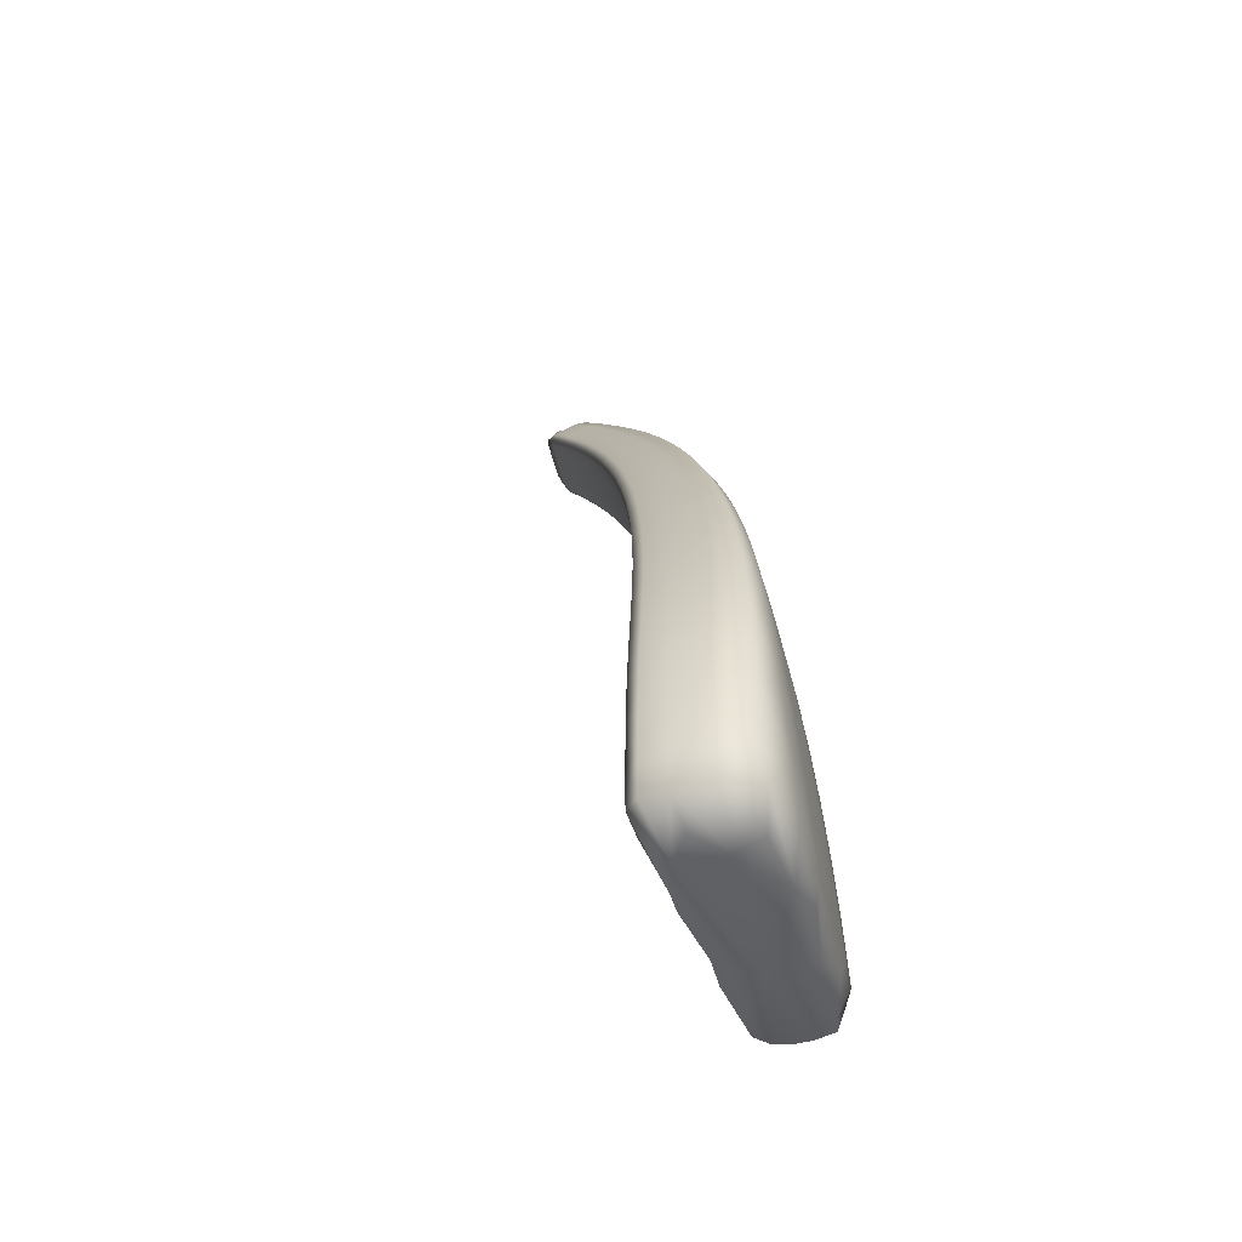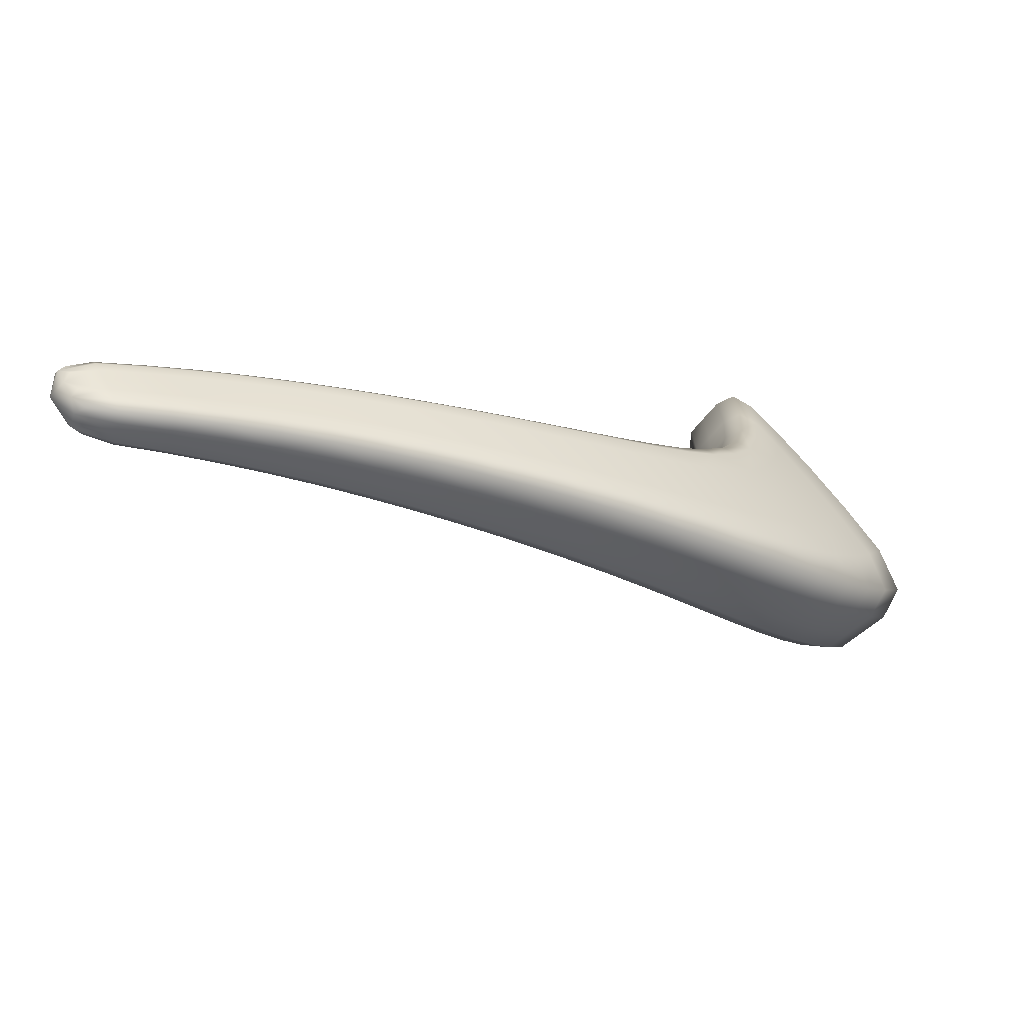
<metadata>
{"format":"obj","ext":"obj","renderer":"f3d","projection":"perspective","resolution":1024,"background":"white","views":[{"elev":31.1,"azim":-125.0,"up":"+Y"},{"elev":34.3,"azim":149.8,"up":"+Z"}]}
</metadata>
<code>
v -0.5597 2.398 -0.5038
v -4.862 3.115 -2.574
v -2.645 3.239 -1.208
v -2.502 2.613 -1.332
v -0.5557 2.074 -0.5827
v -2.506 3.121 -1.535
v -0.5373 2.361 -0.6609
v -1.353 2.766 -0.6887
v -1.294 2.695 -0.9357
v -1.314 2.737 -0.8532
v -0.5447 2.395 -0.6047
v -0.9098 2.58 -0.5672
v -0.8837 2.558 -0.71
v -0.8704 2.522 -0.7819
v -1.789 2.942 -0.837
v -1.707 2.855 -1.114
v -1.736 2.905 -1.022
v -2.555 3.185 -1.427
v -2.22 3.101 -1.01
v -2.15 3.055 -1.214
v -2.111 2.998 -1.314
v -1.302 2.304 -0.8124
v -0.541 2.276 -0.649
v -1.294 2.58 -0.9102
v -0.8731 2.417 -0.7608
v -0.5483 2.159 -0.6182
v -1.297 2.421 -0.8612
v -0.8791 2.271 -0.7197
v -0.8857 2.163 -0.6784
v -2.499 2.971 -1.49
v -1.705 2.73 -1.083
v -2.106 2.862 -1.277
v -1.71 2.429 -0.9676
v -1.705 2.556 -1.025
v -2.497 2.764 -1.409
v -2.105 2.673 -1.208
v -2.11 2.534 -1.142
v -2.627 2.701 -1.032
v -0.5767 2.104 -0.4402
v -1.356 2.36 -0.5873
v -0.5663 2.072 -0.5134
v -1.326 2.314 -0.7075
v -0.9024 2.17 -0.5878
v -0.922 2.208 -0.4836
v -1.785 2.497 -0.7146
v -1.743 2.444 -0.8495
v -2.557 2.633 -1.191
v -2.153 2.552 -1.011
v -2.208 2.613 -0.8635
v -0.5756 2.177 -0.4345
v -1.36 2.457 -0.5891
v -0.9226 2.297 -0.4842
v -0.5691 2.298 -0.4573
v -1.36 2.622 -0.6267
v -0.9181 2.447 -0.515
v -2.643 2.832 -1.043
v -1.793 2.604 -0.7184
v -2.221 2.731 -0.8704
v -1.796 2.784 -0.764
v -2.653 3.05 -1.109
v -2.227 2.929 -0.9254
v -4.496 1.789 -2.31
v -3.887 3.494 -1.93
v -3.624 2.59 -1.955
v -3.638 3.335 -2.305
v -3.065 3.354 -1.428
v -2.891 3.221 -1.775
v -2.953 3.293 -1.662
v -3.726 3.424 -2.187
v -3.478 3.443 -1.67
v -3.343 3.376 -1.917
v -3.269 3.296 -2.033
v -3.628 3.118 -2.218
v -2.884 3.056 -1.72
v -3.259 3.109 -1.965
v -2.885 2.658 -1.536
v -2.88 2.826 -1.624
v -3.621 2.814 -2.077
v -3.255 2.85 -1.85
v -3.26 2.659 -1.748
v -4.583 3.001 -2.893
v -4.282 3.482 -2.193
v -3.996 3.315 -2.575
v -4.098 3.415 -2.459
v -4.695 3.132 -2.811
v -4.647 3.382 -2.431
v -4.44 3.328 -2.704
v -4.326 3.218 -2.814
v -4.553 2.652 -2.738
v -3.982 3.05 -2.458
v -4.308 2.88 -2.656
v -3.967 2.397 -2.13
v -3.97 2.676 -2.278
v -4.518 2.157 -2.499
v -4.282 2.401 -2.422
v -4.264 2.039 -2.239
v -3.838 2.697 -1.615
v -3.039 2.756 -1.218
v -2.953 2.681 -1.385
v -3.718 2.61 -1.791
v -3.341 2.682 -1.589
v -3.444 2.764 -1.416
v -3.872 2.89 -1.651
v -3.06 2.902 -1.234
v -3.471 2.929 -1.44
v -3.073 3.145 -1.314
v -3.896 3.214 -1.772
v -3.488 3.205 -1.537
v -4.705 1.83 -2.041
v -4.204 2.496 -1.789
v -4.07 2.407 -1.962
v -4.581 1.735 -2.158
v -4.37 2.029 -2.073
v -4.513 2.118 -1.908
v -4.787 2.145 -2.116
v -4.25 2.732 -1.843
v -4.579 2.416 -1.985
v -4.288 3.133 -1.999
v -4.863 2.674 -2.322
v -4.641 2.93 -2.187
v -4.891 2.851 -2.457
v -4.814 3.305 -2.539
v -4.666 3.2 -2.303
v -4.801 2.791 -2.267
v -2.657 3.166 -1.146
v -2.434 3.173 -1.106
v -2.23 3.033 -0.9562
v -2.44 2.993 -1.015
v -2.495 2.672 -1.374
v -2.307 2.577 -1.235
v -2.104 2.588 -1.179
v -2.302 2.722 -1.306
v -2.523 3.157 -1.502
v -2.309 3.062 -1.422
v -2.125 3.03 -1.283
v -2.353 3.123 -1.318
v -1.301 2.72 -0.9093
v -1.083 2.609 -0.8556
v -0.8748 2.544 -0.7588
v -1.1 2.649 -0.7783
v -1.132 2.674 -0.6245
v -1.335 2.764 -0.7685
v -0.8972 2.58 -0.6363
v -0.6857 2.484 -0.5168
v -0.6648 2.466 -0.6484
v -0.5097 2.364 -0.5412
v -0.6547 2.432 -0.7147
v -0.4989 2.342 -0.6211
v -1.717 2.883 -1.085
v -1.502 2.777 -1.022
v -1.526 2.823 -0.9344
v -1.572 2.856 -0.7596
v -1.765 2.937 -0.9268
v -2.604 3.229 -1.315
v -2.188 3.093 -1.11
v -2.006 3.024 -0.9206
v -1.944 2.982 -1.115
v -1.91 2.929 -1.211
v -1.095 2.235 -0.7426
v -0.8817 2.205 -0.7022
v -1.089 2.347 -0.7876
v -1.298 2.35 -0.8403
v -1.292 2.646 -0.9315
v -1.085 2.5 -0.8325
v -0.8706 2.478 -0.7786
v -0.4982 2.297 -0.6343
v -0.6589 2.332 -0.6955
v -1.295 2.501 -0.8856
v -0.8761 2.345 -0.7402
v -0.5043 2.204 -0.6097
v -0.6666 2.192 -0.658
v -0.6741 2.089 -0.6201
v -0.5106 2.107 -0.585
v -2.5 3.057 -1.525
v -2.304 2.92 -1.381
v -2.106 2.94 -1.306
v -1.5 2.657 -0.9938
v -1.704 2.802 -1.108
v -1.907 2.798 -1.177
v -1.507 2.369 -0.8875
v -1.502 2.491 -0.9404
v -1.705 2.479 -0.9999
v -1.705 2.644 -1.054
v -2.498 2.869 -1.449
v -2.106 2.768 -1.242
v -1.906 2.617 -1.114
v -1.911 2.485 -1.052
v -2.595 2.663 -1.1
v -2.418 2.661 -0.9455
v -2.184 2.578 -0.9272
v -2.356 2.597 -1.099
v -1.14 2.285 -0.5324
v -0.9134 2.185 -0.5288
v -1.115 2.244 -0.6448
v -1.343 2.333 -0.6394
v -1.312 2.298 -0.7667
v -0.8928 2.157 -0.639
v -0.5177 2.072 -0.544
v -0.6876 2.094 -0.5369
v -0.7029 2.129 -0.4411
v -0.5278 2.09 -0.4726
v -1.571 2.43 -0.6481
v -1.536 2.381 -0.7759
v -1.766 2.466 -0.7728
v -1.724 2.425 -0.9159
v -2.524 2.608 -1.27
v -2.127 2.53 -1.084
v -1.949 2.501 -0.9281
v -1.997 2.558 -0.7865
v -0.9157 2.527 -0.5323
v -1.14 2.536 -0.5676
v -1.359 2.709 -0.6477
v -1.36 2.4 -0.5767
v -1.142 2.378 -0.5335
v -0.9241 2.244 -0.474
v -0.5319 2.13 -0.4372
v -0.7016 2.213 -0.4414
v -1.36 2.535 -0.6064
v -0.9205 2.367 -0.4984
v -0.527 2.215 -0.4527
v -0.6951 2.357 -0.4693
v -0.5206 2.325 -0.4739
v -2.64 2.756 -1.021
v -2.433 2.785 -0.9543
v -2.218 2.662 -0.8521
v -1.577 2.533 -0.6508
v -1.792 2.541 -0.7033
v -2.007 2.67 -0.7917
v -1.579 2.705 -0.6923
v -1.797 2.88 -0.7895
v -1.794 2.689 -0.7394
v -2.648 2.935 -1.074
v -2.224 2.824 -0.8957
v -2.012 2.859 -0.8418
v -4.548 1.956 -2.407
v -4.392 1.808 -2.274
v -4.264 2.185 -2.325
v -4.422 2.22 -2.476
v -3.616 2.678 -2.017
v -3.444 2.637 -1.854
v -3.252 2.734 -1.801
v -3.44 2.842 -1.965
v -3.67 3.385 -2.272
v -3.455 3.321 -2.168
v -3.295 3.34 -1.999
v -3.536 3.406 -2.051
v -2.913 3.261 -1.741
v -2.7 3.174 -1.653
v -2.755 3.242 -1.542
v -2.856 3.3 -1.315
v -3.013 3.343 -1.543
v -3.683 3.475 -1.798
v -3.813 3.484 -2.059
v -3.416 3.431 -1.792
v -3.272 3.403 -1.546
v -3.149 3.338 -1.787
v -3.081 3.262 -1.902
v -3.628 3.243 -2.279
v -3.445 3.121 -2.091
v -3.26 3.216 -2.014
v -2.693 3.017 -1.603
v -2.884 3.151 -1.761
v -3.073 3.087 -1.841
v -2.694 2.64 -1.433
v -2.69 2.799 -1.515
v -2.878 2.724 -1.583
v -2.882 2.942 -1.672
v -3.625 2.968 -2.147
v -3.258 2.981 -1.907
v -3.069 2.844 -1.736
v -3.074 2.665 -1.641
v -4.658 2.969 -2.841
v -4.479 3.144 -2.92
v -4.367 3.285 -2.79
v -4.599 3.26 -2.815
v -4.032 3.373 -2.545
v -3.819 3.334 -2.442
v -3.915 3.429 -2.325
v -4.087 3.498 -2.063
v -4.197 3.478 -2.329
v -4.808 3.044 -2.679
v -4.552 3.392 -2.575
v -4.469 3.442 -2.316
v -4.273 3.381 -2.585
v -4.165 3.276 -2.699
v -4.609 2.783 -2.803
v -4.457 2.764 -2.739
v -4.312 3.077 -2.758
v -3.808 3.095 -2.341
v -3.984 3.204 -2.536
v -4.149 2.977 -2.562
v -3.8 2.513 -2.049
v -3.799 2.761 -2.183
v -3.96 2.509 -2.202
v -3.978 2.866 -2.367
v -4.588 2.381 -2.602
v -4.298 2.644 -2.538
v -4.131 2.555 -2.357
v -4.121 2.237 -2.192
v -3.495 3.35 -1.591
v -3.693 3.218 -1.654
v -3.906 3.384 -1.84
v -3.783 2.645 -1.689
v -3.643 2.743 -1.516
v -3.397 2.717 -1.489
v -3.532 2.659 -1.692
v -2.756 2.662 -1.287
v -3 2.713 -1.289
v -2.834 2.734 -1.123
v -2.912 2.653 -1.469
v -3.661 2.579 -1.88
v -3.292 2.653 -1.676
v -3.148 2.689 -1.487
v -3.243 2.767 -1.316
v -3.862 2.776 -1.612
v -3.673 2.921 -1.547
v -3.464 2.833 -1.408
v -3.055 2.817 -1.208
v -2.853 2.872 -1.137
v -3.267 2.922 -1.336
v -2.864 3.101 -1.209
v -3.079 3.273 -1.359
v -3.067 3.016 -1.271
v -3.884 3.042 -1.707
v -3.479 3.059 -1.485
v -3.281 3.18 -1.424
v -4.68 1.818 -2.14
v -4.643 1.873 -1.95
v -4.446 2.058 -1.974
v -4.497 1.786 -2.109
v -4.026 2.617 -1.707
v -3.899 2.528 -1.883
v -4.142 2.441 -1.86
v -4.007 2.378 -2.051
v -4.571 1.783 -2.271
v -4.304 2.005 -2.158
v -4.227 2.239 -2.025
v -4.367 2.328 -1.855
v -4.767 1.972 -2.113
v -4.721 2.209 -2.04
v -4.552 2.237 -1.92
v -4.066 2.829 -1.752
v -4.234 2.592 -1.792
v -4.421 2.593 -1.92
v -4.096 3.187 -1.889
v -4.303 3.343 -2.087
v -4.27 2.921 -1.914
v -4.829 2.356 -2.255
v -4.611 2.658 -2.077
v -4.47 3.045 -2.098
v -4.831 3.096 -2.398
v -2.444 3.102 -1.048
v -2.301 2.634 -1.274
v -2.325 3.096 -1.39
v -1.089 2.633 -0.8308
v -1.117 2.673 -0.699
v -0.6754 2.485 -0.5804
v -0.6578 2.453 -0.6933
v -1.51 2.803 -0.9939
v -1.551 2.852 -0.8445
v -2.396 3.164 -1.21
v -1.977 3.017 -1.015
v -1.922 2.959 -1.181
v -1.091 2.279 -0.7684
v -1.083 2.563 -0.852
v -0.6556 2.39 -0.7118
v -1.087 2.424 -0.8099
v -0.6627 2.263 -0.6766
v -0.67 2.13 -0.6419
v -2.304 3.002 -1.413
v -1.499 2.726 -1.017
v -1.906 2.874 -1.205
v -1.503 2.417 -0.9176
v -1.501 2.575 -0.967
v -2.303 2.822 -1.343
v -1.907 2.709 -1.146
v -1.906 2.537 -1.087
v -2.39 2.624 -1.012
v -1.129 2.26 -0.5811
v -1.104 2.229 -0.7
v -0.68 2.082 -0.5839
v -0.6963 2.108 -0.4827
v -1.555 2.402 -0.7034
v -1.519 2.364 -0.8388
v -2.327 2.573 -1.175
v -1.926 2.48 -0.9979
v -1.976 2.525 -0.8475
v -1.138 2.619 -0.5866
v -1.143 2.324 -0.5223
v -0.7039 2.163 -0.4322
v -1.141 2.452 -0.5492
v -0.6986 2.281 -0.4543
v -0.6915 2.433 -0.4849
v -2.429 2.713 -0.9343
v -1.577 2.473 -0.6371
v -2.005 2.605 -0.7751
v -1.579 2.796 -0.7154
v -1.578 2.614 -0.6699
v -2.437 2.883 -0.9821
v -2.01 2.759 -0.8148
v -2.014 2.959 -0.8698
v -4.397 1.975 -2.367
v -3.435 2.717 -1.911
v -3.484 3.368 -2.134
v -2.719 3.212 -1.619
v -2.809 3.289 -1.427
v -3.615 3.463 -1.924
v -3.215 3.391 -1.665
v -3.105 3.304 -1.868
v -3.445 3.236 -2.146
v -2.693 3.107 -1.641
v -3.073 3.187 -1.886
v -2.688 2.702 -1.477
v -2.691 2.909 -1.558
v -3.443 2.983 -2.028
v -3.071 2.967 -1.788
v -3.066 2.735 -1.692
v -4.521 3.217 -2.9
v -3.853 3.388 -2.41
v -4.008 3.49 -2.196
v -4.716 3.324 -2.686
v -4.379 3.445 -2.456
v -4.203 3.338 -2.672
v -4.463 2.986 -2.855
v -3.808 3.233 -2.41
v -4.152 3.151 -2.652
v -3.792 2.611 -2.115
v -3.804 2.93 -2.261
v -4.444 2.496 -2.605
v -4.142 2.769 -2.459
v -4.118 2.365 -2.271
v -3.702 3.375 -1.715
v -3.592 2.694 -1.591
v -2.799 2.693 -1.193
v -2.719 2.636 -1.368
v -3.479 2.628 -1.78
v -3.104 2.66 -1.572
v -3.2 2.722 -1.388
v -3.665 2.817 -1.511
v -2.848 2.792 -1.113
v -3.261 2.832 -1.307
v -2.869 3.223 -1.25
v -2.858 2.98 -1.17
v -3.683 3.061 -1.596
v -3.274 3.043 -1.376
v -3.288 3.316 -1.473
v -4.574 1.811 -2.013
v -3.968 2.563 -1.78
v -3.839 2.498 -1.972
v -4.43 1.765 -2.192
v -4.162 2.211 -2.112
v -4.302 2.27 -1.924
v -4.687 2.006 -1.967
v -4.053 2.704 -1.707
v -4.401 2.434 -1.863
v -4.107 3.375 -1.965
v -4.081 2.997 -1.815
v -4.762 2.483 -2.143
v -4.446 2.806 -2.002
v -4.489 3.284 -2.199
v -4.741 2.353 -2.465
v -0.4595 2.194 -0.5253
f 121 351 122 2
f 122 351 123 86
f 123 351 124 120
f 124 351 121 119
f 125 352 126 3
f 126 352 127 19
f 127 352 128 61
f 128 352 125 60
f 129 353 130 4
f 130 353 131 37
f 131 353 132 36
f 132 353 129 35
f 133 354 134 6
f 134 354 135 21
f 135 354 136 20
f 136 354 133 18
f 137 355 138 9
f 138 355 139 14
f 139 355 140 13
f 140 355 137 10
f 141 356 142 8
f 142 356 140 10
f 140 356 143 13
f 143 356 141 12
f 144 357 143 12
f 143 357 145 13
f 145 357 146 11
f 146 357 144 1
f 147 358 148 7
f 148 358 145 11
f 145 358 139 13
f 139 358 147 14
f 149 359 150 16
f 150 359 137 9
f 137 359 151 10
f 151 359 149 17
f 152 360 153 15
f 153 360 151 17
f 151 360 142 10
f 142 360 152 8
f 126 361 154 3
f 154 361 136 18
f 136 361 155 20
f 155 361 126 19
f 156 362 155 19
f 155 362 157 20
f 157 362 153 17
f 153 362 156 15
f 158 363 149 16
f 149 363 157 17
f 157 363 135 20
f 135 363 158 21
f 159 364 160 29
f 160 364 161 28
f 161 364 162 27
f 162 364 159 22
f 138 365 163 9
f 163 365 164 24
f 164 365 165 25
f 165 365 138 14
f 166 366 147 7
f 147 366 165 14
f 165 366 167 25
f 167 366 166 23
f 164 367 168 24
f 168 367 161 27
f 161 367 169 28
f 169 367 164 25
f 170 368 167 23
f 167 368 169 25
f 169 368 171 28
f 171 368 170 26
f 172 369 173 5
f 173 369 171 26
f 171 369 160 28
f 160 369 172 29
f 174 370 175 30
f 175 370 176 32
f 176 370 134 21
f 134 370 174 6
f 177 371 163 24
f 163 371 150 9
f 150 371 178 16
f 178 371 177 31
f 179 372 178 31
f 178 372 158 16
f 158 372 176 21
f 176 372 179 32
f 180 373 162 22
f 162 373 181 27
f 181 373 182 34
f 182 373 180 33
f 168 374 177 24
f 177 374 183 31
f 183 374 181 34
f 181 374 168 27
f 184 375 132 35
f 132 375 185 36
f 185 375 175 32
f 175 375 184 30
f 186 376 183 34
f 183 376 179 31
f 179 376 185 32
f 185 376 186 36
f 187 377 182 33
f 182 377 186 34
f 186 377 131 36
f 131 377 187 37
f 188 378 189 38
f 189 378 190 49
f 190 378 191 48
f 191 378 188 47
f 192 379 193 44
f 193 379 194 43
f 194 379 195 42
f 195 379 192 40
f 159 380 196 22
f 196 380 194 42
f 194 380 197 43
f 197 380 159 29
f 198 381 172 5
f 172 381 197 29
f 197 381 199 43
f 199 381 198 41
f 200 382 201 39
f 201 382 199 41
f 199 382 193 43
f 193 382 200 44
f 202 383 195 40
f 195 383 203 42
f 203 383 204 46
f 204 383 202 45
f 196 384 180 22
f 180 384 205 33
f 205 384 203 46
f 203 384 196 42
f 206 385 191 47
f 191 385 207 48
f 207 385 130 37
f 130 385 206 4
f 208 386 205 46
f 205 386 187 33
f 187 386 207 37
f 207 386 208 48
f 209 387 204 45
f 204 387 208 46
f 208 387 190 48
f 190 387 209 49
f 141 388 210 12
f 210 388 211 55
f 211 388 212 54
f 212 388 141 8
f 192 389 213 40
f 213 389 214 51
f 214 389 215 52
f 215 389 192 44
f 216 390 200 39
f 200 390 215 44
f 215 390 217 52
f 217 390 216 50
f 214 391 218 51
f 218 391 211 54
f 211 391 219 55
f 219 391 214 52
f 220 392 217 50
f 217 392 219 52
f 219 392 221 55
f 221 392 220 53
f 144 393 222 1
f 222 393 221 53
f 221 393 210 55
f 210 393 144 12
f 223 394 224 56
f 224 394 225 58
f 225 394 189 49
f 189 394 223 38
f 226 395 213 51
f 213 395 202 40
f 202 395 227 45
f 227 395 226 57
f 228 396 227 57
f 227 396 209 45
f 209 396 225 49
f 225 396 228 58
f 152 397 212 8
f 212 397 229 54
f 229 397 230 59
f 230 397 152 15
f 218 398 226 51
f 226 398 231 57
f 231 398 229 59
f 229 398 218 54
f 232 399 128 60
f 128 399 233 61
f 233 399 224 58
f 224 399 232 56
f 234 400 231 59
f 231 400 228 57
f 228 400 233 58
f 233 400 234 61
f 156 401 230 15
f 230 401 234 59
f 234 401 127 61
f 127 401 156 19
f 235 402 236 62
f 236 402 237 96
f 237 402 238 95
f 238 402 235 94
f 239 403 240 64
f 240 403 241 80
f 241 403 242 79
f 242 403 239 78
f 243 404 244 65
f 244 404 245 72
f 245 404 246 71
f 246 404 243 69
f 247 405 248 67
f 248 405 133 6
f 133 405 249 18
f 249 405 247 68
f 250 406 251 66
f 251 406 249 68
f 249 406 154 18
f 154 406 250 3
f 252 407 253 63
f 253 407 246 69
f 246 407 254 71
f 254 407 252 70
f 255 408 254 70
f 254 408 256 71
f 256 408 251 68
f 251 408 255 66
f 257 409 247 67
f 247 409 256 68
f 256 409 245 71
f 245 409 257 72
f 258 410 259 73
f 259 410 260 75
f 260 410 244 72
f 244 410 258 65
f 261 411 174 30
f 174 411 248 6
f 248 411 262 67
f 262 411 261 74
f 263 412 262 74
f 262 412 257 67
f 257 412 260 72
f 260 412 263 75
f 264 413 129 4
f 129 413 265 35
f 265 413 266 77
f 266 413 264 76
f 184 414 261 30
f 261 414 267 74
f 267 414 265 77
f 265 414 184 35
f 268 415 242 78
f 242 415 269 79
f 269 415 259 75
f 259 415 268 73
f 270 416 267 77
f 267 416 263 74
f 263 416 269 75
f 269 416 270 79
f 271 417 266 76
f 266 417 270 77
f 270 417 241 79
f 241 417 271 80
f 272 418 273 81
f 273 418 274 88
f 274 418 275 87
f 275 418 272 85
f 276 419 277 83
f 277 419 243 65
f 243 419 278 69
f 278 419 276 84
f 279 420 280 82
f 280 420 278 84
f 278 420 253 69
f 253 420 279 63
f 122 421 281 2
f 281 421 275 85
f 275 421 282 87
f 282 421 122 86
f 283 422 282 86
f 282 422 284 87
f 284 422 280 84
f 280 422 283 82
f 285 423 276 83
f 276 423 284 84
f 284 423 274 87
f 274 423 285 88
f 286 424 287 89
f 287 424 288 91
f 288 424 273 88
f 273 424 286 81
f 289 425 258 73
f 258 425 277 65
f 277 425 290 83
f 290 425 289 90
f 291 426 290 90
f 290 426 285 83
f 285 426 288 88
f 288 426 291 91
f 292 427 239 64
f 239 427 293 78
f 293 427 294 93
f 294 427 292 92
f 268 428 289 73
f 289 428 295 90
f 295 428 293 93
f 293 428 268 78
f 296 429 238 94
f 238 429 297 95
f 297 429 287 91
f 287 429 296 89
f 298 430 295 93
f 295 430 291 90
f 291 430 297 91
f 297 430 298 95
f 299 431 294 92
f 294 431 298 93
f 298 431 237 95
f 237 431 299 96
f 252 432 300 70
f 300 432 301 108
f 301 432 302 107
f 302 432 252 63
f 303 433 304 97
f 304 433 305 102
f 305 433 306 101
f 306 433 303 100
f 188 434 307 47
f 307 434 308 99
f 308 434 309 98
f 309 434 188 38
f 206 435 264 4
f 264 435 310 76
f 310 435 307 99
f 307 435 206 47
f 240 436 311 64
f 311 436 306 100
f 306 436 312 101
f 312 436 240 80
f 271 437 312 80
f 312 437 313 101
f 313 437 310 99
f 310 437 271 76
f 314 438 308 98
f 308 438 313 99
f 313 438 305 101
f 305 438 314 102
f 304 439 315 97
f 315 439 316 103
f 316 439 317 105
f 317 439 304 102
f 223 440 309 38
f 309 440 318 98
f 318 440 319 104
f 319 440 223 56
f 314 441 317 102
f 317 441 320 105
f 320 441 318 104
f 318 441 314 98
f 250 442 125 3
f 125 442 321 60
f 321 442 322 106
f 322 442 250 66
f 232 443 319 56
f 319 443 323 104
f 323 443 321 106
f 321 443 232 60
f 316 444 324 103
f 324 444 301 107
f 301 444 325 108
f 325 444 316 105
f 323 445 320 104
f 320 445 325 105
f 325 445 326 108
f 326 445 323 106
f 255 446 322 66
f 322 446 326 106
f 326 446 300 108
f 300 446 255 70
f 327 447 328 109
f 328 447 329 114
f 329 447 330 113
f 330 447 327 112
f 331 448 303 97
f 303 448 332 100
f 332 448 333 111
f 333 448 331 110
f 311 449 292 64
f 292 449 334 92
f 334 449 332 111
f 332 449 311 100
f 335 450 330 112
f 330 450 336 113
f 336 450 236 96
f 236 450 335 62
f 337 451 334 111
f 334 451 299 92
f 299 451 336 96
f 336 451 337 113
f 338 452 333 110
f 333 452 337 111
f 337 452 329 113
f 329 452 338 114
f 339 453 340 115
f 340 453 341 117
f 341 453 328 114
f 328 453 339 109
f 342 454 315 103
f 315 454 331 97
f 331 454 343 110
f 343 454 342 116
f 344 455 343 116
f 343 455 338 110
f 338 455 341 114
f 341 455 344 117
f 279 456 302 63
f 302 456 345 107
f 345 456 346 118
f 346 456 279 82
f 324 457 342 103
f 342 457 347 116
f 347 457 345 118
f 345 457 324 107
f 348 458 124 119
f 124 458 349 120
f 349 458 340 117
f 340 458 348 115
f 350 459 347 118
f 347 459 344 116
f 344 459 349 117
f 349 459 350 120
f 283 460 346 82
f 346 460 350 118
f 350 460 123 120
f 123 460 283 86
f 121 461 348 119
f 348 461 339 115
f 339 461 327 109
f 327 461 335 112
f 335 461 235 62
f 235 461 296 94
f 296 461 286 89
f 286 461 272 81
f 272 461 281 85
f 281 461 121 2
f 146 462 148 11
f 148 462 166 7
f 166 462 170 23
f 170 462 173 26
f 173 462 198 5
f 198 462 201 41
f 201 462 216 39
f 216 462 220 50
f 220 462 222 53
f 222 462 146 1

</code>
